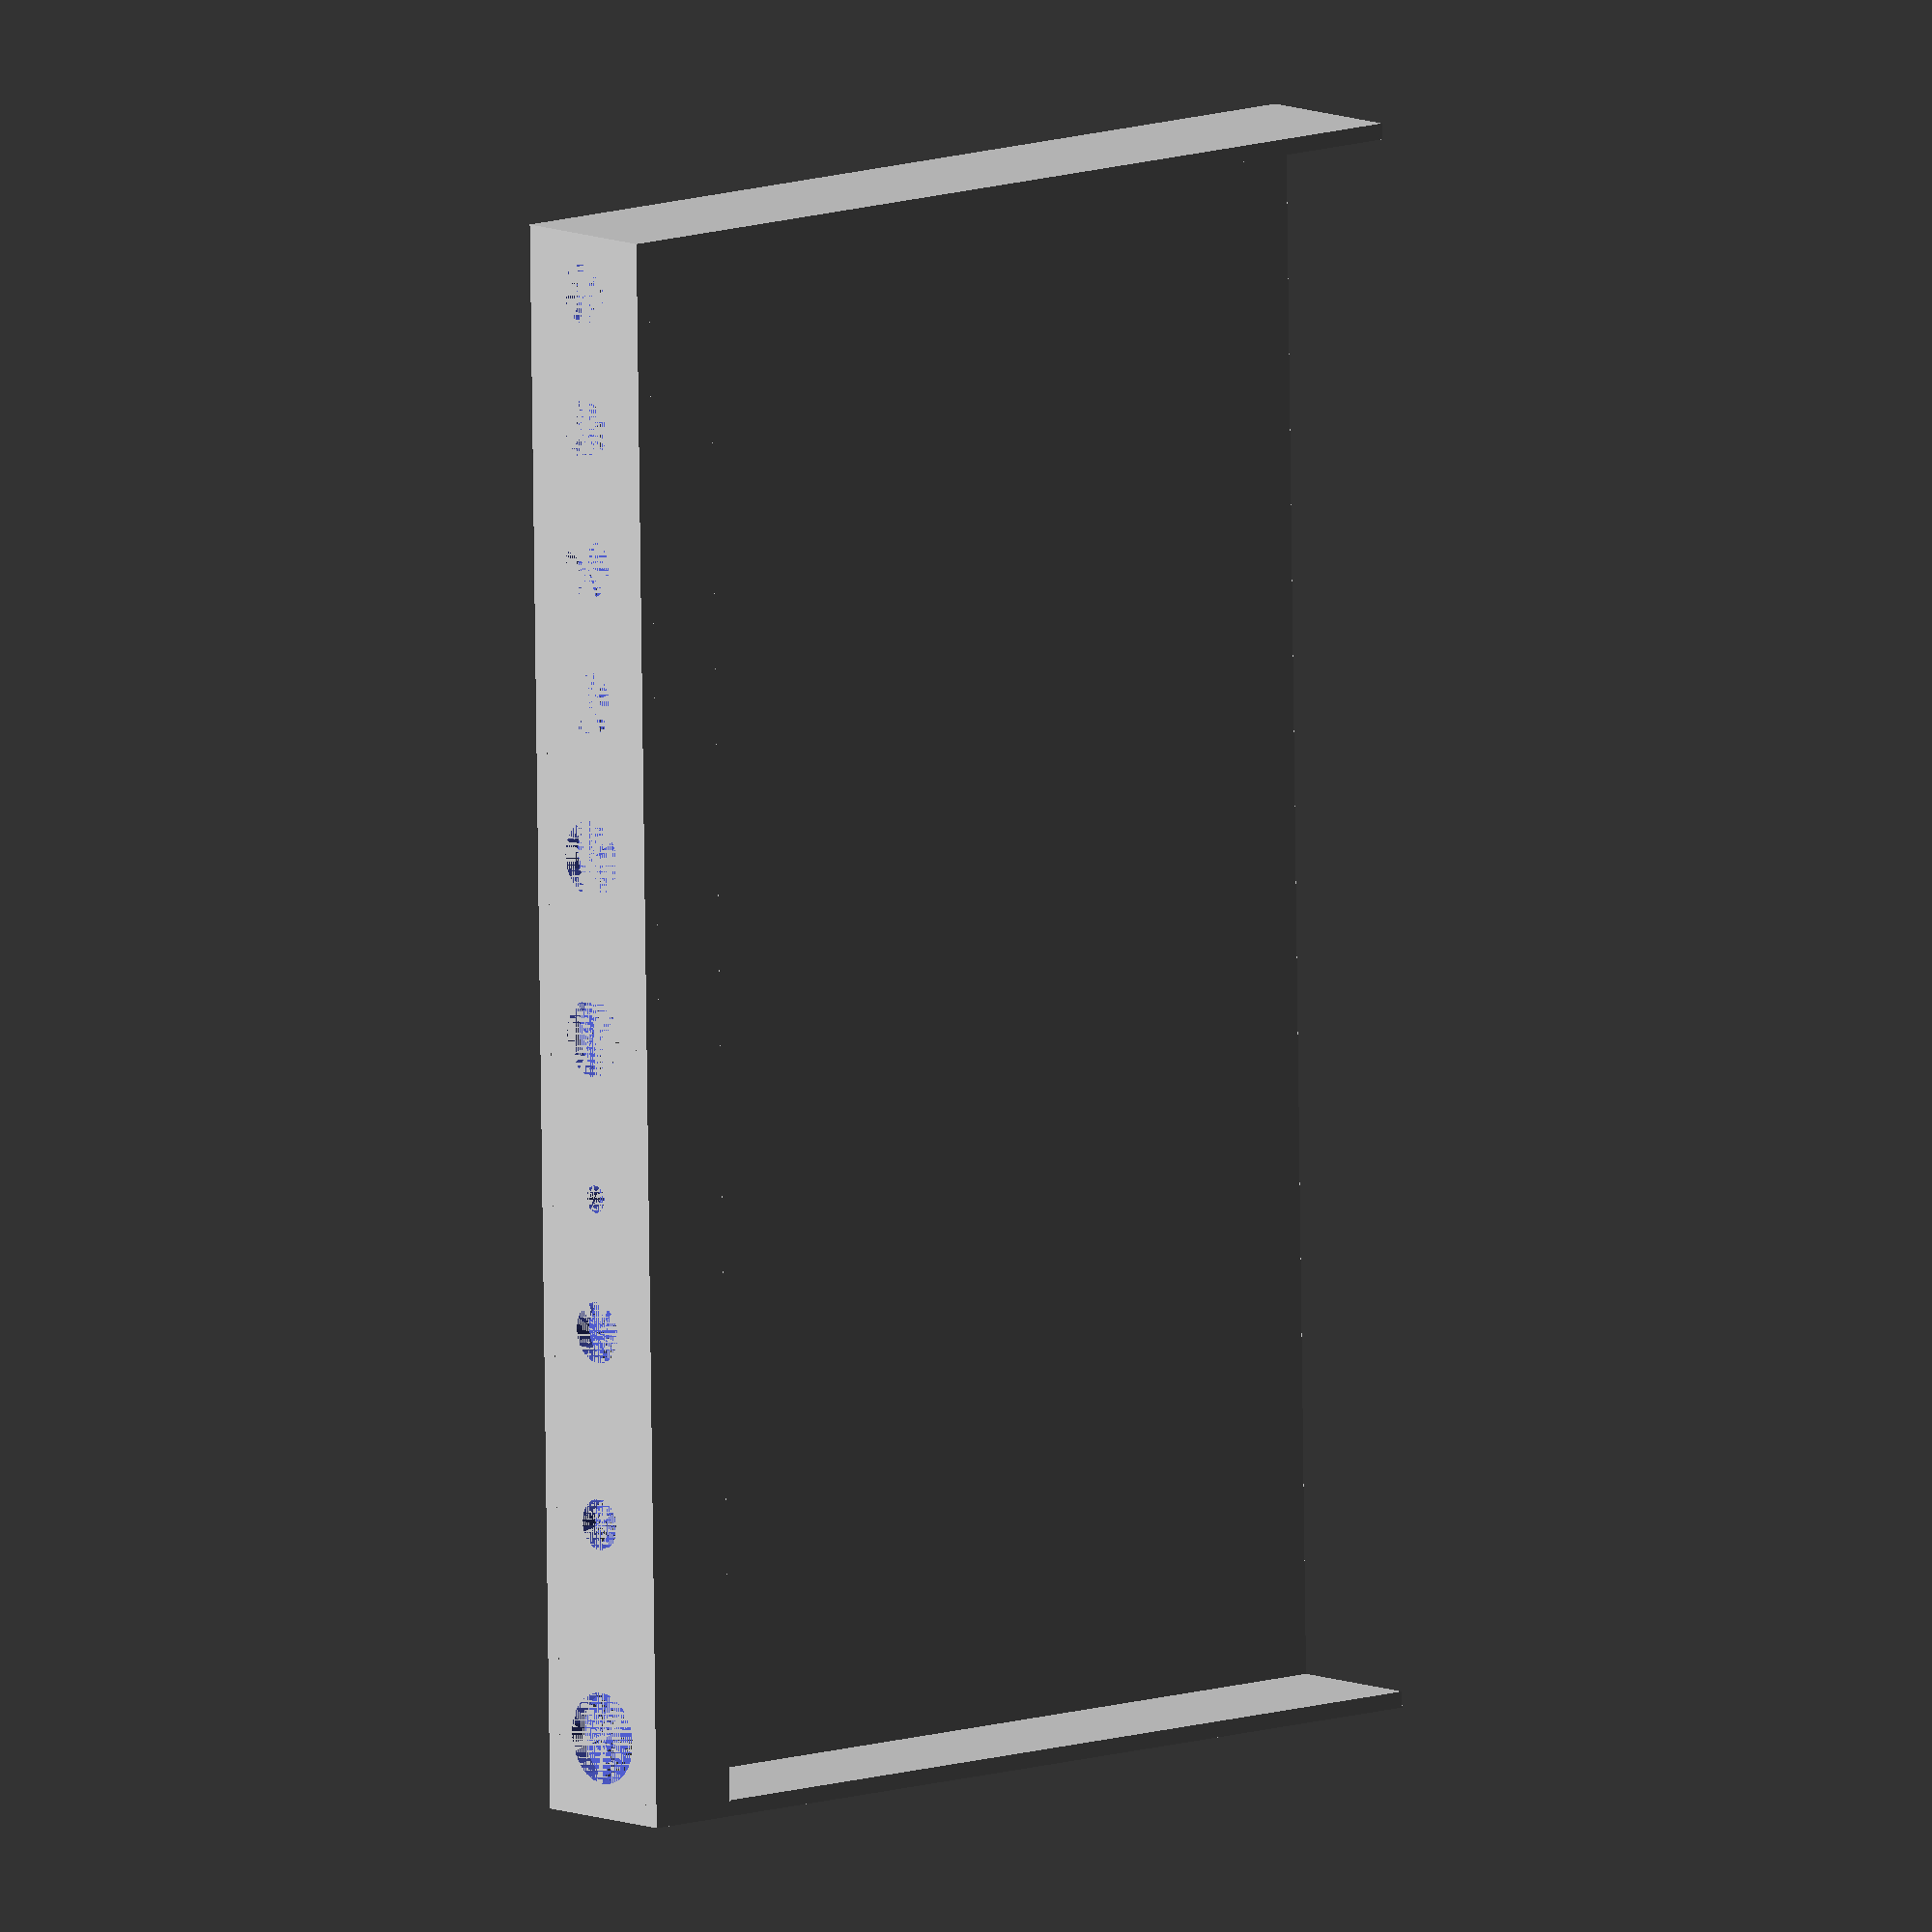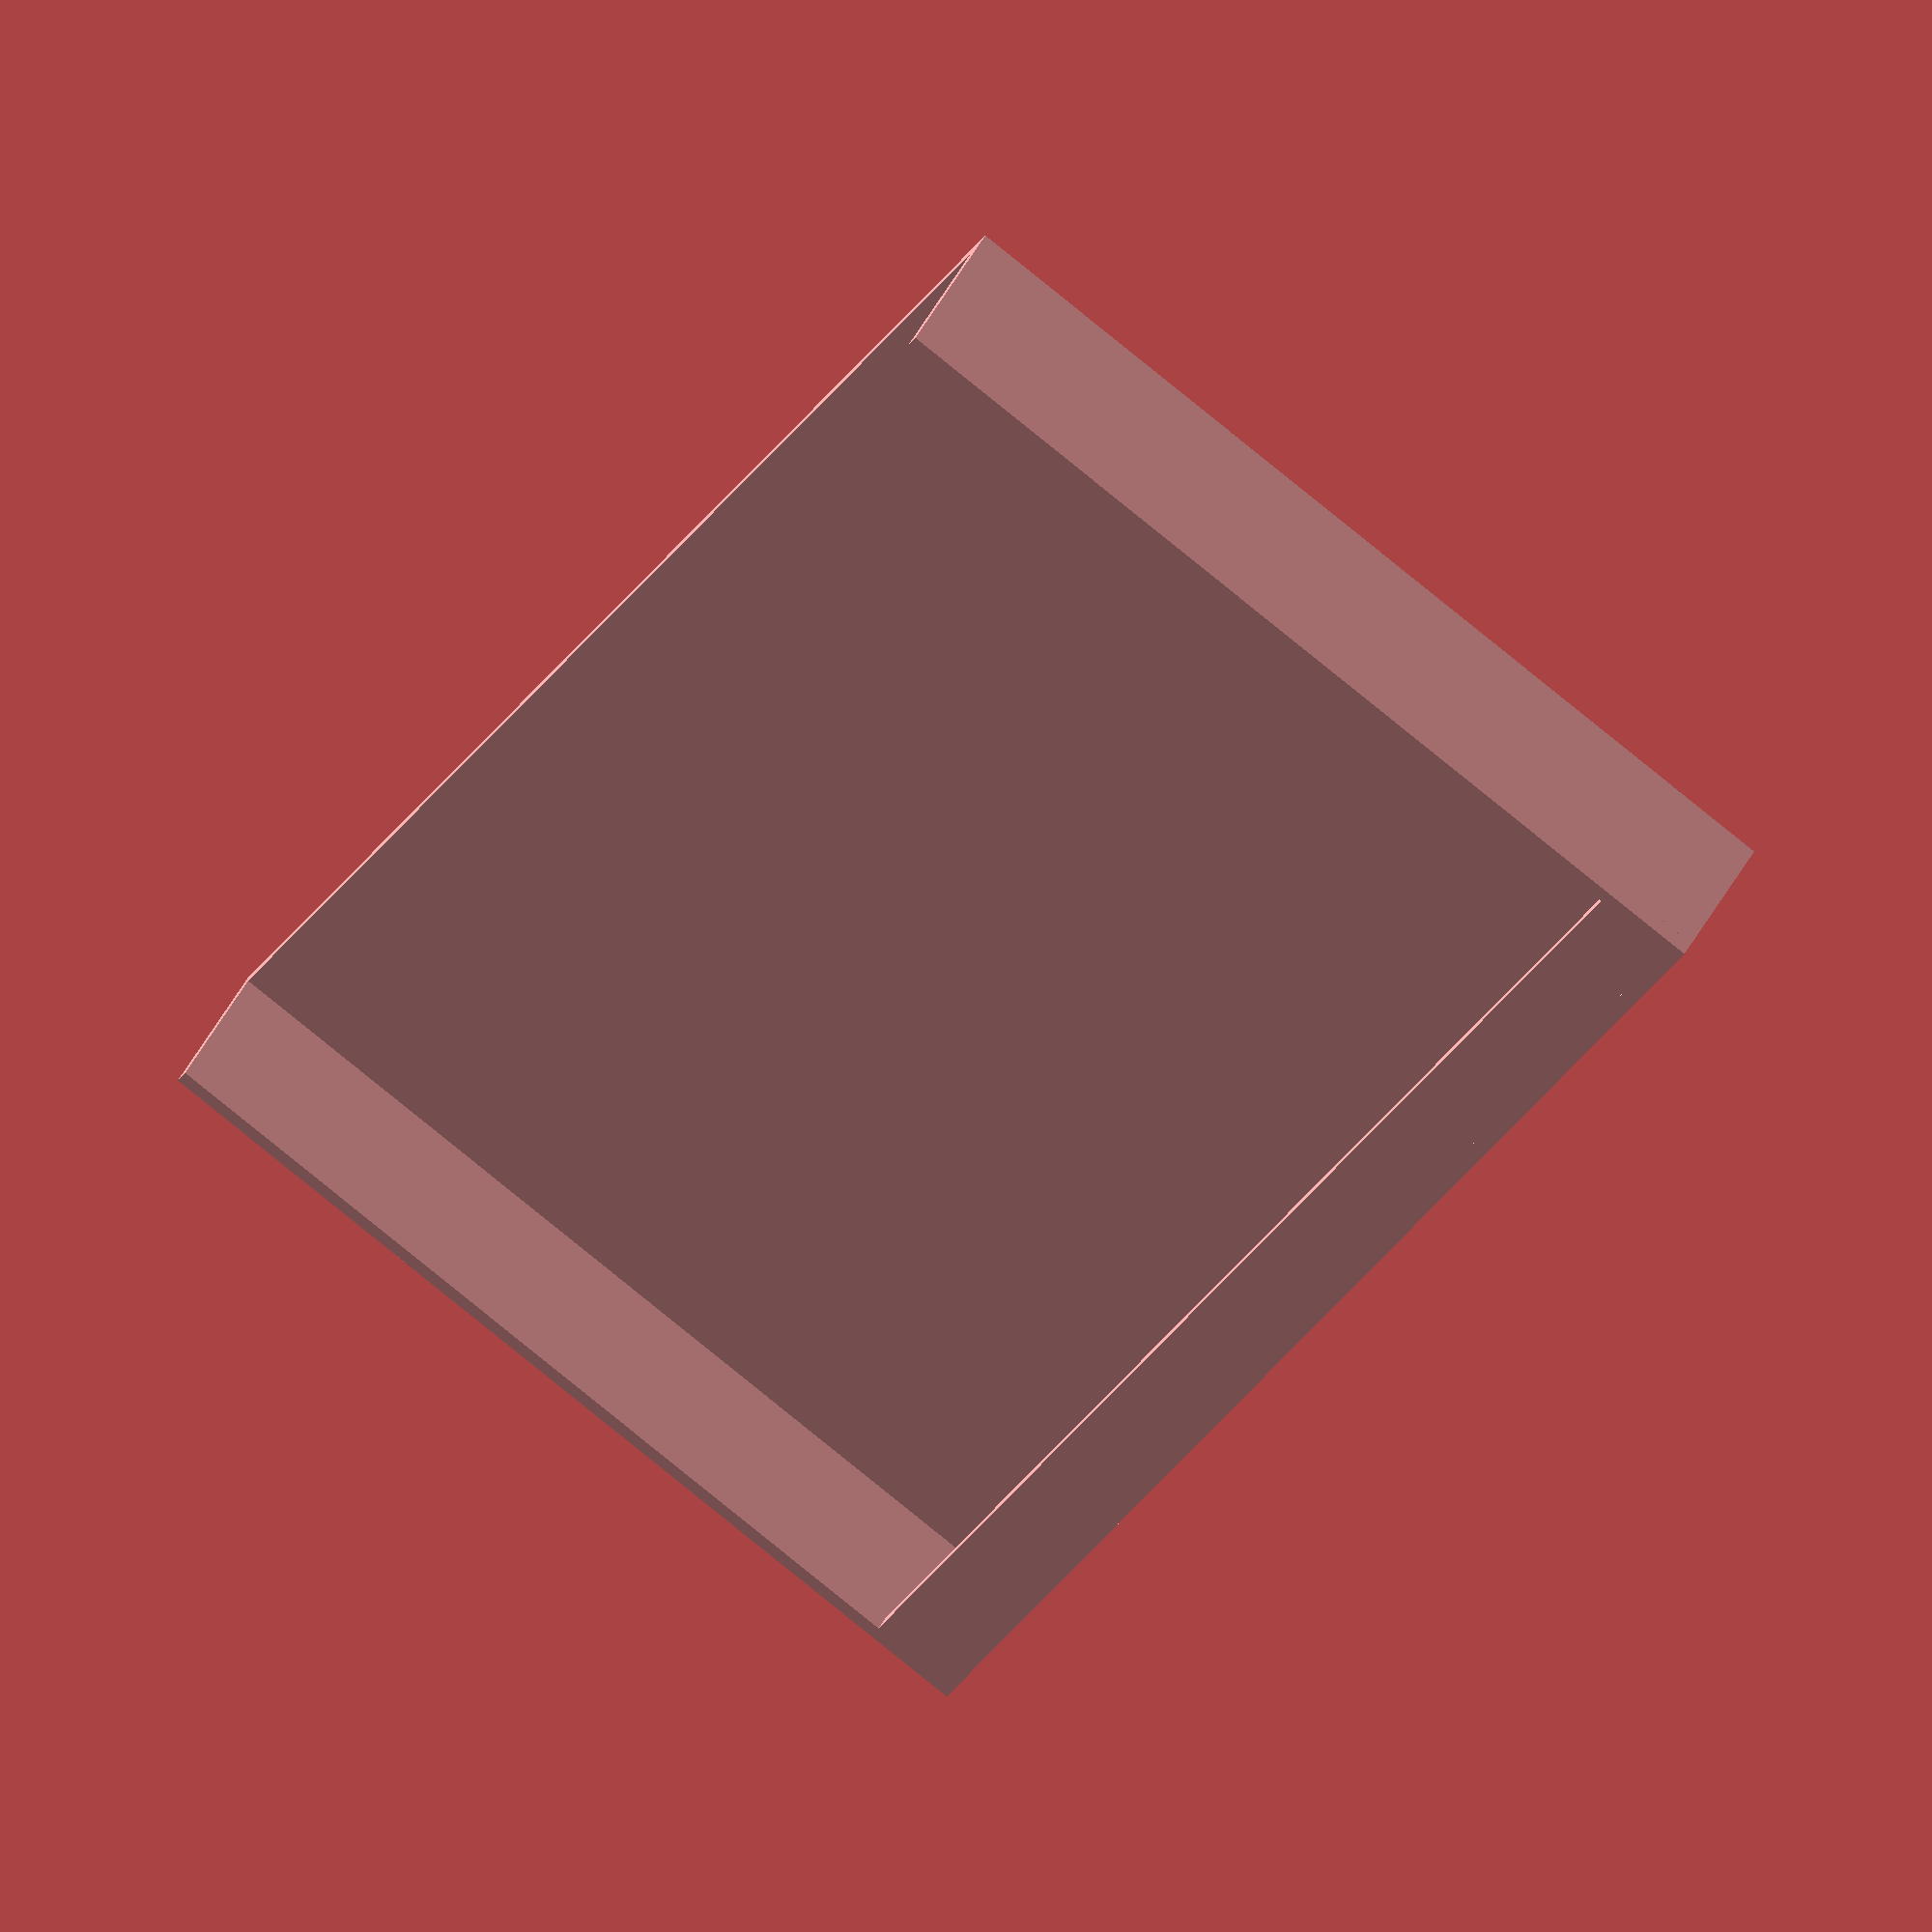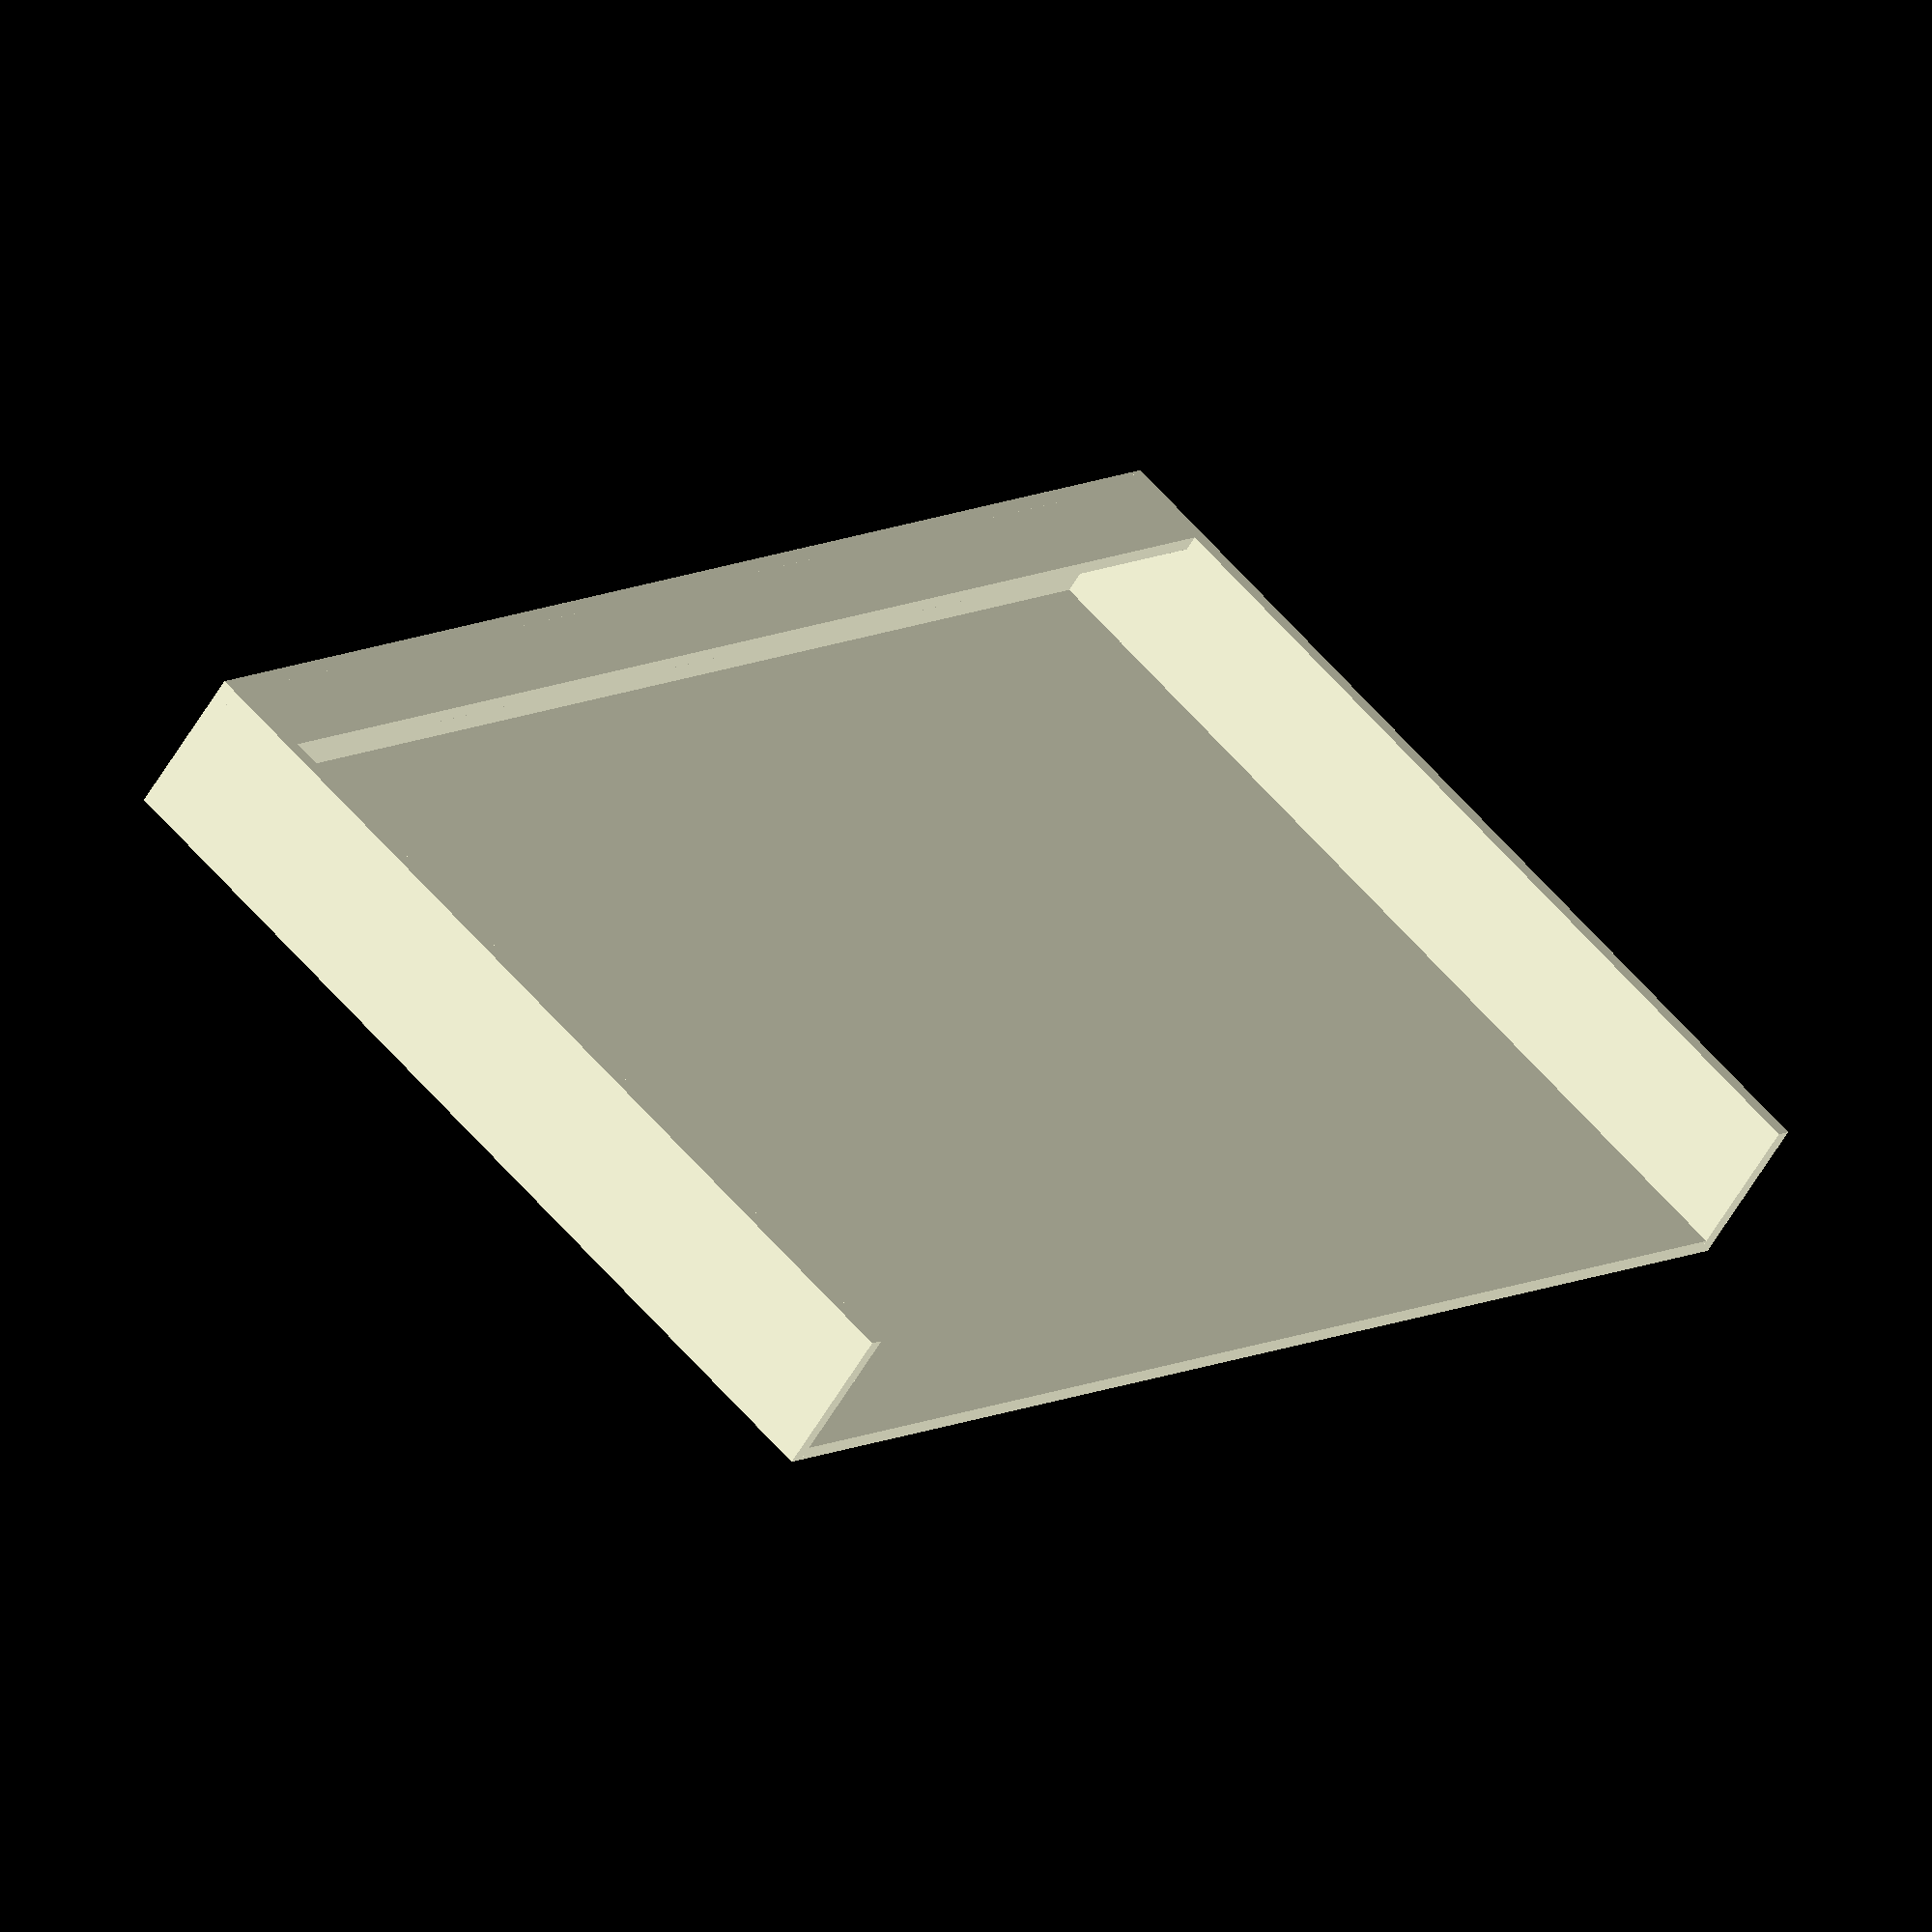
<openscad>
$fn = 32;

tolerance = 0.2;

w = 20;
max_d = 203;
inner_h = 120;
thickness = 2;
tool_distance = 2;

// [hole, size]
tool_list = [
  [7.2, 15],
  [7.2, 15.1],
  [7.6, 14.9],
  [7.6, 15.4],
  [9.2, 19.7],
  [9.4, 21.2],
  
  [3, 15],
  [7.2, 14.45],
  [6, 29.55],
  [11, 20]
];

// returns [[hole, position], ...]
function _tool_data(start = 0, i = 0, acc = []) =
  i == len(tool_list)
  ? acc
  : _tool_data(
    start + tool_list[i][1] + tool_distance,
    i + 1,
    concat(
      acc,
      [[tool_list[i][0], [0, start + tool_list[i][1] / 2, 0]]]
    )
  );

function _holder_depth(tool_data) =
  let (last_i = len(tool_data) - 1,
      res = tool_data[last_i][1][1]
      + tool_list[last_i][1] / 2)
    assert(res <= max_d)
    res;

tool_data = _tool_data();
holder_d = _holder_depth(tool_data);

union() {
  cube([thickness, holder_d, inner_h + thickness]);
  cube([w, thickness, inner_h + thickness]);
  translate([0, holder_d - thickness, 0])
    cube([w, thickness, inner_h + thickness]);
  translate([w - thickness, 0, 0])
    cube([thickness, holder_d, 10 + thickness]);
  difference() {
    cube([w, holder_d, thickness]);
    for (tool = _tool_data()) {
      translate([w / 2, 0, 0])
        translate(tool[1])
          cylinder(d = tool[0] + tolerance * 2, h = thickness);
    }
  }
}

</openscad>
<views>
elev=169.3 azim=1.1 roll=311.1 proj=o view=solid
elev=261.7 azim=313.2 roll=129.0 proj=o view=wireframe
elev=297.7 azim=311.1 roll=319.1 proj=o view=solid
</views>
